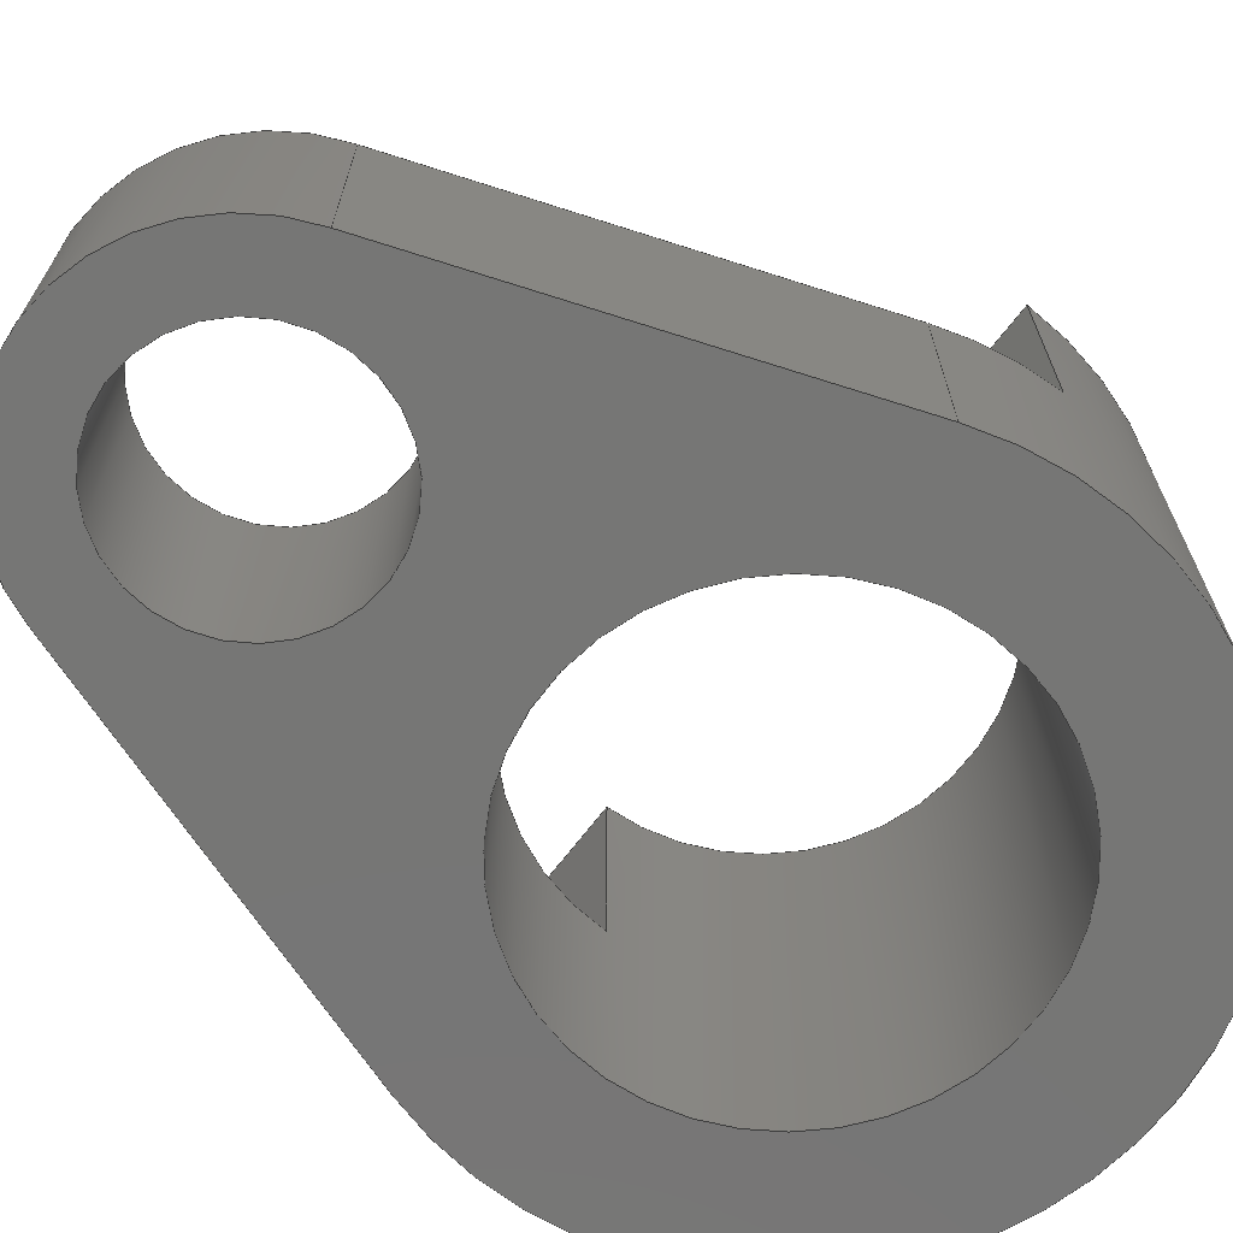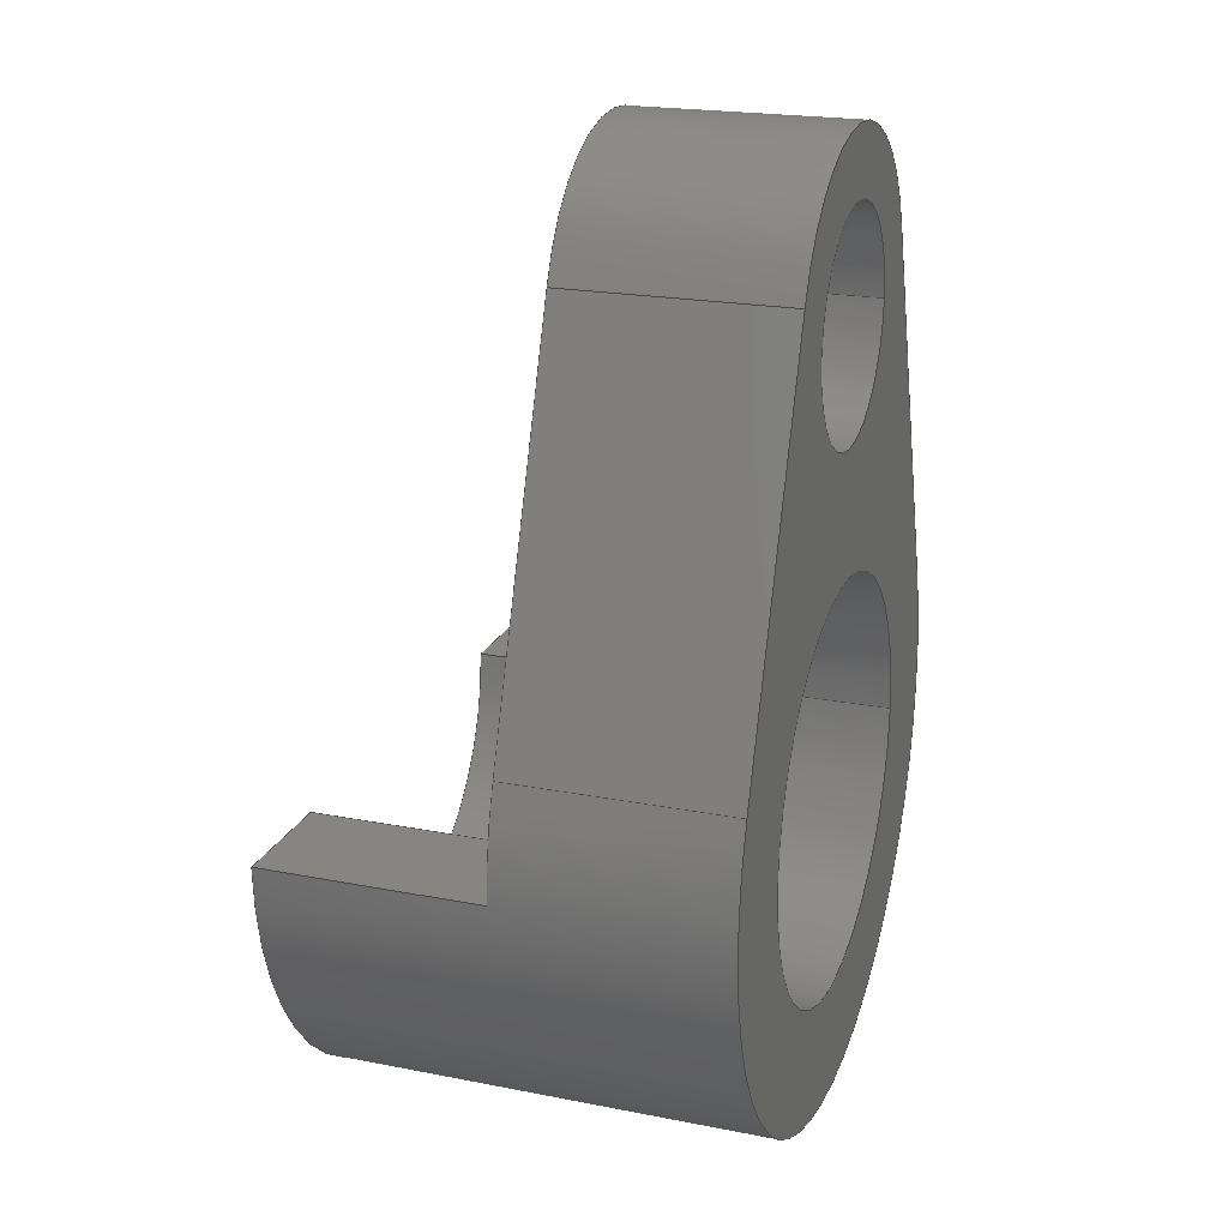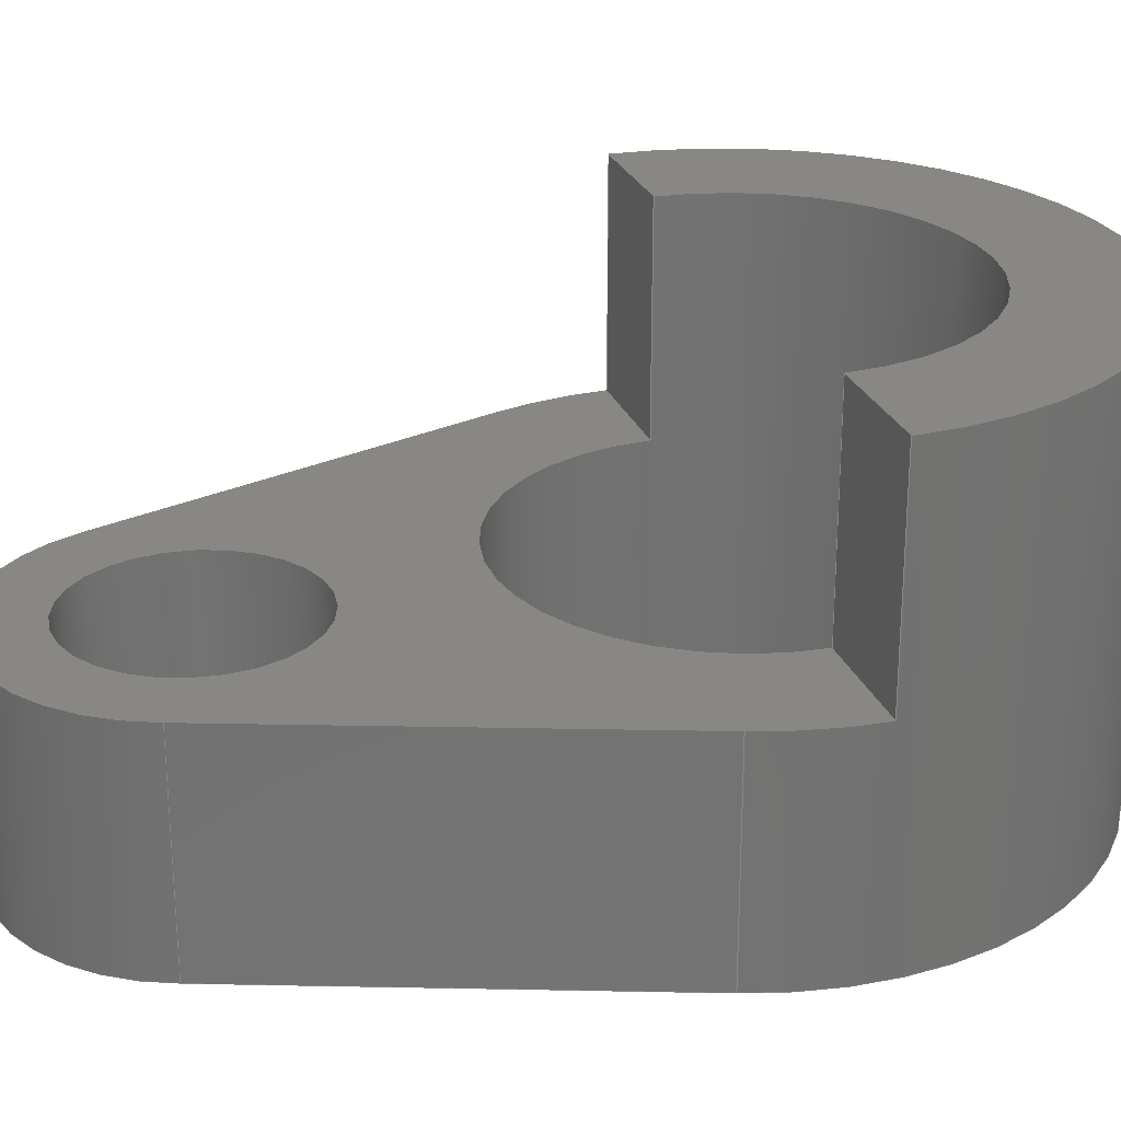
<metadata>
{"format":"step","ext":"step","renderer":"f3d","projection":"perspective","resolution":1024,"background":"white","views":[{"elev":-68.5,"azim":-127.3,"up":"+Z"},{"elev":20.9,"azim":109.3,"up":"+Y"},{"elev":25.6,"azim":-107.7,"up":"+Z"}]}
</metadata>
<code>
ISO-10303-21;
DATA;
#1=MECHANICAL_DESIGN_GEOMETRIC_PRESENTATION_REPRESENTATION('',(#4),#372);
#2=SHAPE_REPRESENTATION_RELATIONSHIP('SRR','None',#379,#3);
#3=ADVANCED_BREP_SHAPE_REPRESENTATION('',(#5),#371);
#4=STYLED_ITEM('',(#389),#5);
#5=MANIFOLD_SOLID_BREP('Body1',#209);
#6=FACE_BOUND('',#36,.T.);
#7=FACE_BOUND('',#37,.T.);
#8=FACE_BOUND('',#39,.T.);
#9=PLANE('',#227);
#10=PLANE('',#229);
#11=PLANE('',#230);
#12=PLANE('',#234);
#13=PLANE('',#238);
#14=PLANE('',#239);
#15=PLANE('',#241);
#16=FACE_OUTER_BOUND('',#27,.T.);
#17=FACE_OUTER_BOUND('',#28,.T.);
#18=FACE_OUTER_BOUND('',#29,.T.);
#19=FACE_OUTER_BOUND('',#30,.T.);
#20=FACE_OUTER_BOUND('',#31,.T.);
#21=FACE_OUTER_BOUND('',#32,.T.);
#22=FACE_OUTER_BOUND('',#33,.T.);
#23=FACE_OUTER_BOUND('',#34,.T.);
#24=FACE_OUTER_BOUND('',#35,.T.);
#25=FACE_OUTER_BOUND('',#38,.T.);
#26=FACE_OUTER_BOUND('',#40,.T.);
#27=EDGE_LOOP('',(#136,#137,#138,#139,#140,#141,#142));
#28=EDGE_LOOP('',(#143,#144,#145,#146));
#29=EDGE_LOOP('',(#147,#148,#149,#150));
#30=EDGE_LOOP('',(#151,#152,#153,#154));
#31=EDGE_LOOP('',(#155,#156,#157,#158));
#32=EDGE_LOOP('',(#159,#160,#161,#162));
#33=EDGE_LOOP('',(#163,#164,#165,#166));
#34=EDGE_LOOP('',(#167,#168,#169,#170));
#35=EDGE_LOOP('',(#171,#172,#173,#174));
#36=EDGE_LOOP('',(#175));
#37=EDGE_LOOP('',(#176));
#38=EDGE_LOOP('',(#177,#178,#179,#180,#181,#182,#183,#184));
#39=EDGE_LOOP('',(#185));
#40=EDGE_LOOP('',(#186,#187,#188,#189,#190,#191,#192,#193));
#41=LINE('',#314,#59);
#42=LINE('',#316,#60);
#43=LINE('',#320,#61);
#44=LINE('',#324,#62);
#45=LINE('',#327,#63);
#46=LINE('',#330,#64);
#47=LINE('',#331,#65);
#48=LINE('',#334,#66);
#49=LINE('',#335,#67);
#50=LINE('',#340,#68);
#51=LINE('',#345,#69);
#52=LINE('',#347,#70);
#53=LINE('',#349,#71);
#54=LINE('',#350,#72);
#55=LINE('',#355,#73);
#56=LINE('',#359,#74);
#57=LINE('',#361,#75);
#58=LINE('',#362,#76);
#59=VECTOR('',#251,1.4);
#60=VECTOR('',#252,1);
#61=VECTOR('',#255,1);
#62=VECTOR('',#260,1);
#63=VECTOR('',#263,1);
#64=VECTOR('',#266,1);
#65=VECTOR('',#267,1);
#66=VECTOR('',#270,1);
#67=VECTOR('',#271,1);
#68=VECTOR('',#276,0.75);
#69=VECTOR('',#281,1);
#70=VECTOR('',#282,1);
#71=VECTOR('',#283,1);
#72=VECTOR('',#284,1);
#73=VECTOR('',#289,1);
#74=VECTOR('',#294,1);
#75=VECTOR('',#295,1);
#76=VECTOR('',#296,1);
#77=CIRCLE('',#224,1.4);
#78=CIRCLE('',#225,1.4);
#79=CIRCLE('',#226,1.4);
#80=CIRCLE('',#228,2.2);
#81=CIRCLE('',#232,0.75);
#82=CIRCLE('',#233,0.75);
#83=CIRCLE('',#236,1.2);
#84=CIRCLE('',#237,1.2);
#85=CIRCLE('',#240,2.2);
#86=CIRCLE('',#242,2.2);
#87=CIRCLE('',#243,2.2);
#88=VERTEX_POINT('',#311);
#89=VERTEX_POINT('',#313);
#90=VERTEX_POINT('',#315);
#91=VERTEX_POINT('',#317);
#92=VERTEX_POINT('',#319);
#93=VERTEX_POINT('',#323);
#94=VERTEX_POINT('',#325);
#95=VERTEX_POINT('',#329);
#96=VERTEX_POINT('',#333);
#97=VERTEX_POINT('',#337);
#98=VERTEX_POINT('',#339);
#99=VERTEX_POINT('',#343);
#100=VERTEX_POINT('',#344);
#101=VERTEX_POINT('',#346);
#102=VERTEX_POINT('',#348);
#103=VERTEX_POINT('',#352);
#104=VERTEX_POINT('',#354);
#105=VERTEX_POINT('',#358);
#106=VERTEX_POINT('',#360);
#107=EDGE_CURVE('',#88,#88,#77,.T.);
#108=EDGE_CURVE('',#88,#89,#41,.T.);
#109=EDGE_CURVE('',#90,#89,#42,.T.);
#110=EDGE_CURVE('',#91,#90,#78,.T.);
#111=EDGE_CURVE('',#92,#91,#43,.T.);
#112=EDGE_CURVE('',#89,#92,#79,.T.);
#113=EDGE_CURVE('',#90,#93,#44,.T.);
#114=EDGE_CURVE('',#93,#94,#80,.T.);
#115=EDGE_CURVE('',#94,#91,#45,.T.);
#116=EDGE_CURVE('',#95,#89,#46,.T.);
#117=EDGE_CURVE('',#93,#95,#47,.T.);
#118=EDGE_CURVE('',#96,#94,#48,.T.);
#119=EDGE_CURVE('',#92,#96,#49,.T.);
#120=EDGE_CURVE('',#97,#97,#81,.T.);
#121=EDGE_CURVE('',#97,#98,#50,.T.);
#122=EDGE_CURVE('',#98,#98,#82,.T.);
#123=EDGE_CURVE('',#99,#100,#51,.T.);
#124=EDGE_CURVE('',#101,#99,#52,.T.);
#125=EDGE_CURVE('',#102,#101,#53,.T.);
#126=EDGE_CURVE('',#100,#102,#54,.T.);
#127=EDGE_CURVE('',#99,#103,#83,.T.);
#128=EDGE_CURVE('',#103,#104,#55,.T.);
#129=EDGE_CURVE('',#101,#104,#84,.T.);
#130=EDGE_CURVE('',#103,#105,#56,.T.);
#131=EDGE_CURVE('',#105,#106,#57,.T.);
#132=EDGE_CURVE('',#104,#106,#58,.T.);
#133=EDGE_CURVE('',#105,#100,#85,.T.);
#134=EDGE_CURVE('',#102,#96,#86,.T.);
#135=EDGE_CURVE('',#95,#106,#87,.T.);
#136=ORIENTED_EDGE('',*,*,#107,.F.);
#137=ORIENTED_EDGE('',*,*,#108,.T.);
#138=ORIENTED_EDGE('',*,*,#109,.F.);
#139=ORIENTED_EDGE('',*,*,#110,.F.);
#140=ORIENTED_EDGE('',*,*,#111,.F.);
#141=ORIENTED_EDGE('',*,*,#112,.F.);
#142=ORIENTED_EDGE('',*,*,#108,.F.);
#143=ORIENTED_EDGE('',*,*,#110,.T.);
#144=ORIENTED_EDGE('',*,*,#113,.T.);
#145=ORIENTED_EDGE('',*,*,#114,.T.);
#146=ORIENTED_EDGE('',*,*,#115,.T.);
#147=ORIENTED_EDGE('',*,*,#109,.T.);
#148=ORIENTED_EDGE('',*,*,#116,.F.);
#149=ORIENTED_EDGE('',*,*,#117,.F.);
#150=ORIENTED_EDGE('',*,*,#113,.F.);
#151=ORIENTED_EDGE('',*,*,#111,.T.);
#152=ORIENTED_EDGE('',*,*,#115,.F.);
#153=ORIENTED_EDGE('',*,*,#118,.F.);
#154=ORIENTED_EDGE('',*,*,#119,.F.);
#155=ORIENTED_EDGE('',*,*,#120,.F.);
#156=ORIENTED_EDGE('',*,*,#121,.T.);
#157=ORIENTED_EDGE('',*,*,#122,.F.);
#158=ORIENTED_EDGE('',*,*,#121,.F.);
#159=ORIENTED_EDGE('',*,*,#123,.F.);
#160=ORIENTED_EDGE('',*,*,#124,.F.);
#161=ORIENTED_EDGE('',*,*,#125,.F.);
#162=ORIENTED_EDGE('',*,*,#126,.F.);
#163=ORIENTED_EDGE('',*,*,#124,.T.);
#164=ORIENTED_EDGE('',*,*,#127,.T.);
#165=ORIENTED_EDGE('',*,*,#128,.T.);
#166=ORIENTED_EDGE('',*,*,#129,.F.);
#167=ORIENTED_EDGE('',*,*,#130,.T.);
#168=ORIENTED_EDGE('',*,*,#131,.T.);
#169=ORIENTED_EDGE('',*,*,#132,.F.);
#170=ORIENTED_EDGE('',*,*,#128,.F.);
#171=ORIENTED_EDGE('',*,*,#130,.F.);
#172=ORIENTED_EDGE('',*,*,#127,.F.);
#173=ORIENTED_EDGE('',*,*,#123,.T.);
#174=ORIENTED_EDGE('',*,*,#133,.F.);
#175=ORIENTED_EDGE('',*,*,#107,.T.);
#176=ORIENTED_EDGE('',*,*,#120,.T.);
#177=ORIENTED_EDGE('',*,*,#112,.T.);
#178=ORIENTED_EDGE('',*,*,#119,.T.);
#179=ORIENTED_EDGE('',*,*,#134,.F.);
#180=ORIENTED_EDGE('',*,*,#125,.T.);
#181=ORIENTED_EDGE('',*,*,#129,.T.);
#182=ORIENTED_EDGE('',*,*,#132,.T.);
#183=ORIENTED_EDGE('',*,*,#135,.F.);
#184=ORIENTED_EDGE('',*,*,#116,.T.);
#185=ORIENTED_EDGE('',*,*,#122,.T.);
#186=ORIENTED_EDGE('',*,*,#118,.T.);
#187=ORIENTED_EDGE('',*,*,#114,.F.);
#188=ORIENTED_EDGE('',*,*,#117,.T.);
#189=ORIENTED_EDGE('',*,*,#135,.T.);
#190=ORIENTED_EDGE('',*,*,#131,.F.);
#191=ORIENTED_EDGE('',*,*,#133,.T.);
#192=ORIENTED_EDGE('',*,*,#126,.T.);
#193=ORIENTED_EDGE('',*,*,#134,.T.);
#194=CYLINDRICAL_SURFACE('',#223,1.4);
#195=CYLINDRICAL_SURFACE('',#231,0.75);
#196=CYLINDRICAL_SURFACE('',#235,1.2);
#197=CYLINDRICAL_SURFACE('',#244,2.2);
#198=ADVANCED_FACE('',(#16),#194,.F.);
#199=ADVANCED_FACE('',(#17),#9,.T.);
#200=ADVANCED_FACE('',(#18),#10,.T.);
#201=ADVANCED_FACE('',(#19),#11,.T.);
#202=ADVANCED_FACE('',(#20),#195,.F.);
#203=ADVANCED_FACE('',(#21),#12,.T.);
#204=ADVANCED_FACE('',(#22),#196,.T.);
#205=ADVANCED_FACE('',(#23),#13,.T.);
#206=ADVANCED_FACE('',(#24,#6,#7),#14,.F.);
#207=ADVANCED_FACE('',(#25,#8),#15,.T.);
#208=ADVANCED_FACE('',(#26),#197,.T.);
#209=CLOSED_SHELL('',(#198,#199,#200,#201,#202,#203,#204,#205,#206,#207,
#208));
#210=DERIVED_UNIT_ELEMENT(#212,1);
#211=DERIVED_UNIT_ELEMENT(#374,3);
#212=(
MASS_UNIT()
NAMED_UNIT(*)
SI_UNIT(.KILO.,.GRAM.)
);
#213=DERIVED_UNIT((#210,#211));
#214=MEASURE_REPRESENTATION_ITEM('density measure',
POSITIVE_RATIO_MEASURE(7850),#213);
#215=PROPERTY_DEFINITION_REPRESENTATION(#220,#217);
#216=PROPERTY_DEFINITION_REPRESENTATION(#221,#218);
#217=REPRESENTATION('material name',(#219),#371);
#218=REPRESENTATION('density',(#214),#371);
#219=DESCRIPTIVE_REPRESENTATION_ITEM('Steel','Steel');
#220=PROPERTY_DEFINITION('material property','material name',#381);
#221=PROPERTY_DEFINITION('material property','density of part',#381);
#222=AXIS2_PLACEMENT_3D('placement',#309,#245,#246);
#223=AXIS2_PLACEMENT_3D('',#310,#247,#248);
#224=AXIS2_PLACEMENT_3D('',#312,#249,#250);
#225=AXIS2_PLACEMENT_3D('',#318,#253,#254);
#226=AXIS2_PLACEMENT_3D('',#321,#256,#257);
#227=AXIS2_PLACEMENT_3D('',#322,#258,#259);
#228=AXIS2_PLACEMENT_3D('',#326,#261,#262);
#229=AXIS2_PLACEMENT_3D('',#328,#264,#265);
#230=AXIS2_PLACEMENT_3D('',#332,#268,#269);
#231=AXIS2_PLACEMENT_3D('',#336,#272,#273);
#232=AXIS2_PLACEMENT_3D('',#338,#274,#275);
#233=AXIS2_PLACEMENT_3D('',#341,#277,#278);
#234=AXIS2_PLACEMENT_3D('',#342,#279,#280);
#235=AXIS2_PLACEMENT_3D('',#351,#285,#286);
#236=AXIS2_PLACEMENT_3D('',#353,#287,#288);
#237=AXIS2_PLACEMENT_3D('',#356,#290,#291);
#238=AXIS2_PLACEMENT_3D('',#357,#292,#293);
#239=AXIS2_PLACEMENT_3D('',#363,#297,#298);
#240=AXIS2_PLACEMENT_3D('',#364,#299,#300);
#241=AXIS2_PLACEMENT_3D('',#365,#301,#302);
#242=AXIS2_PLACEMENT_3D('',#366,#303,#304);
#243=AXIS2_PLACEMENT_3D('',#367,#305,#306);
#244=AXIS2_PLACEMENT_3D('',#368,#307,#308);
#245=DIRECTION('axis',(0,0,1));
#246=DIRECTION('refdir',(1,0,0));
#247=DIRECTION('center_axis',(0,0,1));
#248=DIRECTION('ref_axis',(1,0,0));
#249=DIRECTION('center_axis',(0,0,1));
#250=DIRECTION('ref_axis',(1,0,0));
#251=DIRECTION('',(0,0,1));
#252=DIRECTION('',(0,0,-1));
#253=DIRECTION('center_axis',(0,0,-1));
#254=DIRECTION('ref_axis',(1,0,0));
#255=DIRECTION('',(0,0,1));
#256=DIRECTION('center_axis',(0,0,-1));
#257=DIRECTION('ref_axis',(1,0,0));
#258=DIRECTION('center_axis',(0,0,1));
#259=DIRECTION('ref_axis',(1,0,0));
#260=DIRECTION('',(-1,0,0));
#261=DIRECTION('center_axis',(0,0,1));
#262=DIRECTION('ref_axis',(1,0,0));
#263=DIRECTION('',(-1,0,0));
#264=DIRECTION('center_axis',(0,1,0));
#265=DIRECTION('ref_axis',(1,0,0));
#266=DIRECTION('',(1,0,0));
#267=DIRECTION('',(0,0,-1));
#268=DIRECTION('center_axis',(0,1,0));
#269=DIRECTION('ref_axis',(1,0,0));
#270=DIRECTION('',(0,0,1));
#271=DIRECTION('',(1,0,0));
#272=DIRECTION('center_axis',(0,0,1));
#273=DIRECTION('ref_axis',(1,0,0));
#274=DIRECTION('center_axis',(0,0,1));
#275=DIRECTION('ref_axis',(1,0,0));
#276=DIRECTION('',(0,0,1));
#277=DIRECTION('center_axis',(0,0,-1));
#278=DIRECTION('ref_axis',(1,0,0));
#279=DIRECTION('center_axis',(0.9428,0.3334,0));
#280=DIRECTION('ref_axis',(-0.3334,0.9428,0));
#281=DIRECTION('',(0.3334,-0.9428,0));
#282=DIRECTION('',(0,0,-1));
#283=DIRECTION('',(-0.3334,0.9428,0));
#284=DIRECTION('',(0,0,1));
#285=DIRECTION('center_axis',(0,0,1));
#286=DIRECTION('ref_axis',(1,0,0));
#287=DIRECTION('center_axis',(0,0,1));
#288=DIRECTION('ref_axis',(1,0,0));
#289=DIRECTION('',(0,0,1));
#290=DIRECTION('center_axis',(0,0,1));
#291=DIRECTION('ref_axis',(1,0,0));
#292=DIRECTION('center_axis',(-0.9428,0.3334,0));
#293=DIRECTION('ref_axis',(-0.3334,-0.9428,0));
#294=DIRECTION('',(-0.3334,-0.9428,0));
#295=DIRECTION('',(0,0,1));
#296=DIRECTION('',(-0.3334,-0.9428,0));
#297=DIRECTION('center_axis',(0,0,1));
#298=DIRECTION('ref_axis',(1,0,0));
#299=DIRECTION('center_axis',(0,0,1));
#300=DIRECTION('ref_axis',(1,0,0));
#301=DIRECTION('center_axis',(0,0,1));
#302=DIRECTION('ref_axis',(1,0,0));
#303=DIRECTION('center_axis',(0,0,-1));
#304=DIRECTION('ref_axis',(1,0,0));
#305=DIRECTION('center_axis',(0,0,-1));
#306=DIRECTION('ref_axis',(1,0,0));
#307=DIRECTION('center_axis',(0,0,1));
#308=DIRECTION('ref_axis',(6.123e-17,-1,0));
#309=CARTESIAN_POINT('',(0,0,0));
#310=CARTESIAN_POINT('Origin',(0,0,0));
#311=CARTESIAN_POINT('',(-1.4,-1.715e-16,0));
#312=CARTESIAN_POINT('Origin',(0,0,0));
#313=CARTESIAN_POINT('',(-1.4,0,1.5));
#314=CARTESIAN_POINT('',(-1.4,-1.715e-16,0));
#315=CARTESIAN_POINT('',(-1.4,0,3));
#316=CARTESIAN_POINT('',(-1.4,0,0));
#317=CARTESIAN_POINT('',(1.4,0,3));
#318=CARTESIAN_POINT('Origin',(0,0,3));
#319=CARTESIAN_POINT('',(1.4,0,1.5));
#320=CARTESIAN_POINT('',(1.4,0,0));
#321=CARTESIAN_POINT('Origin',(0,0,1.5));
#322=CARTESIAN_POINT('Origin',(0,0,3));
#323=CARTESIAN_POINT('',(-2.2,-2.694e-16,3));
#324=CARTESIAN_POINT('',(0.04064,0,3));
#325=CARTESIAN_POINT('',(2.2,0,3));
#326=CARTESIAN_POINT('Origin',(0,0,3));
#327=CARTESIAN_POINT('',(0.04064,0,3));
#328=CARTESIAN_POINT('Origin',(0.08128,0,2.718));
#329=CARTESIAN_POINT('',(-2.2,0,1.5));
#330=CARTESIAN_POINT('',(-2.5,0,1.5));
#331=CARTESIAN_POINT('',(-2.2,0,0));
#332=CARTESIAN_POINT('Origin',(0.08128,0,2.718));
#333=CARTESIAN_POINT('',(2.2,0,1.5));
#334=CARTESIAN_POINT('',(2.2,0,0));
#335=CARTESIAN_POINT('',(-2.5,0,1.5));
#336=CARTESIAN_POINT('Origin',(0,3,0));
#337=CARTESIAN_POINT('',(-0.75,3,0));
#338=CARTESIAN_POINT('Origin',(0,3,0));
#339=CARTESIAN_POINT('',(-0.75,3,1.5));
#340=CARTESIAN_POINT('',(-0.75,3,0));
#341=CARTESIAN_POINT('Origin',(0,3,1.5));
#342=CARTESIAN_POINT('Origin',(2.074,0.7335,0));
#343=CARTESIAN_POINT('',(1.139,3.376,0));
#344=CARTESIAN_POINT('',(2.074,0.7335,0));
#345=CARTESIAN_POINT('',(1.123,3.424,0));
#346=CARTESIAN_POINT('',(1.139,3.376,1.5));
#347=CARTESIAN_POINT('',(1.139,3.376,0));
#348=CARTESIAN_POINT('',(2.074,0.7335,1.5));
#349=CARTESIAN_POINT('',(1.123,3.424,1.5));
#350=CARTESIAN_POINT('',(2.074,0.7335,0));
#351=CARTESIAN_POINT('Origin',(0,3,0));
#352=CARTESIAN_POINT('',(-1.139,3.376,0));
#353=CARTESIAN_POINT('Origin',(0,3,0));
#354=CARTESIAN_POINT('',(-1.139,3.376,1.5));
#355=CARTESIAN_POINT('',(-1.139,3.376,0));
#356=CARTESIAN_POINT('Origin',(0,3,1.5));
#357=CARTESIAN_POINT('Origin',(-1.139,3.376,0));
#358=CARTESIAN_POINT('',(-2.074,0.7335,0));
#359=CARTESIAN_POINT('',(-1.123,3.424,0));
#360=CARTESIAN_POINT('',(-2.074,0.7335,1.5));
#361=CARTESIAN_POINT('',(-2.074,0.7335,0));
#362=CARTESIAN_POINT('',(-1.123,3.424,1.5));
#363=CARTESIAN_POINT('Origin',(0,0,0));
#364=CARTESIAN_POINT('Origin',(0,0,0));
#365=CARTESIAN_POINT('Origin',(0,3.133,1.5));
#366=CARTESIAN_POINT('Origin',(0,0,1.5));
#367=CARTESIAN_POINT('Origin',(0,0,1.5));
#368=CARTESIAN_POINT('Origin',(0,0,0));
#369=UNCERTAINTY_MEASURE_WITH_UNIT(LENGTH_MEASURE(0.001),#373,
'DISTANCE_ACCURACY_VALUE',
'Maximum model space distance between geometric entities at asserted c
onnectivities');
#370=UNCERTAINTY_MEASURE_WITH_UNIT(LENGTH_MEASURE(0.001),#373,
'DISTANCE_ACCURACY_VALUE',
'Maximum model space distance between geometric entities at asserted c
onnectivities');
#371=(
GEOMETRIC_REPRESENTATION_CONTEXT(3)
GLOBAL_UNCERTAINTY_ASSIGNED_CONTEXT((#369))
GLOBAL_UNIT_ASSIGNED_CONTEXT((#373,#375,#376))
REPRESENTATION_CONTEXT('','3D')
);
#372=(
GEOMETRIC_REPRESENTATION_CONTEXT(3)
GLOBAL_UNCERTAINTY_ASSIGNED_CONTEXT((#370))
GLOBAL_UNIT_ASSIGNED_CONTEXT((#373,#375,#376))
REPRESENTATION_CONTEXT('','3D')
);
#373=(
LENGTH_UNIT()
NAMED_UNIT(*)
SI_UNIT(.CENTI.,.METRE.)
);
#374=(
LENGTH_UNIT()
NAMED_UNIT(*)
SI_UNIT($,.METRE.)
);
#375=(
NAMED_UNIT(*)
PLANE_ANGLE_UNIT()
SI_UNIT($,.RADIAN.)
);
#376=(
NAMED_UNIT(*)
SI_UNIT($,.STERADIAN.)
SOLID_ANGLE_UNIT()
);
#377=SHAPE_DEFINITION_REPRESENTATION(#378,#379);
#378=PRODUCT_DEFINITION_SHAPE('',$,#381);
#379=SHAPE_REPRESENTATION('',(#222),#371);
#380=PRODUCT_DEFINITION_CONTEXT('part definition',#385,'design');
#381=PRODUCT_DEFINITION('Untitled','Untitled',#382,#380);
#382=PRODUCT_DEFINITION_FORMATION('',$,#387);
#383=PRODUCT_RELATED_PRODUCT_CATEGORY('Untitled','Untitled',(#387));
#384=APPLICATION_PROTOCOL_DEFINITION('international standard',
'automotive_design',2009,#385);
#385=APPLICATION_CONTEXT(
'Core Data for Automotive Mechanical Design Process');
#386=PRODUCT_CONTEXT('part definition',#385,'mechanical');
#387=PRODUCT('Untitled','Untitled',$,(#386));
#388=PRESENTATION_STYLE_ASSIGNMENT((#390));
#389=PRESENTATION_STYLE_ASSIGNMENT((#391));
#390=SURFACE_STYLE_USAGE(.BOTH.,#392);
#391=SURFACE_STYLE_USAGE(.BOTH.,#393);
#392=SURFACE_SIDE_STYLE('',(#394));
#393=SURFACE_SIDE_STYLE('',(#395));
#394=SURFACE_STYLE_FILL_AREA(#396);
#395=SURFACE_STYLE_FILL_AREA(#397);
#396=FILL_AREA_STYLE('Steel - Satin',(#398));
#397=FILL_AREA_STYLE('Gold - Polished',(#399));
#398=FILL_AREA_STYLE_COLOUR('Steel - Satin',#400);
#399=FILL_AREA_STYLE_COLOUR('Gold - Polished',#401);
#400=COLOUR_RGB('Steel - Satin',0.6275,0.6275,0.6275);
#401=COLOUR_RGB('Gold - Polished',0.9569,0.898,0.6549);
ENDSEC;
END-ISO-10303-21;

</code>
